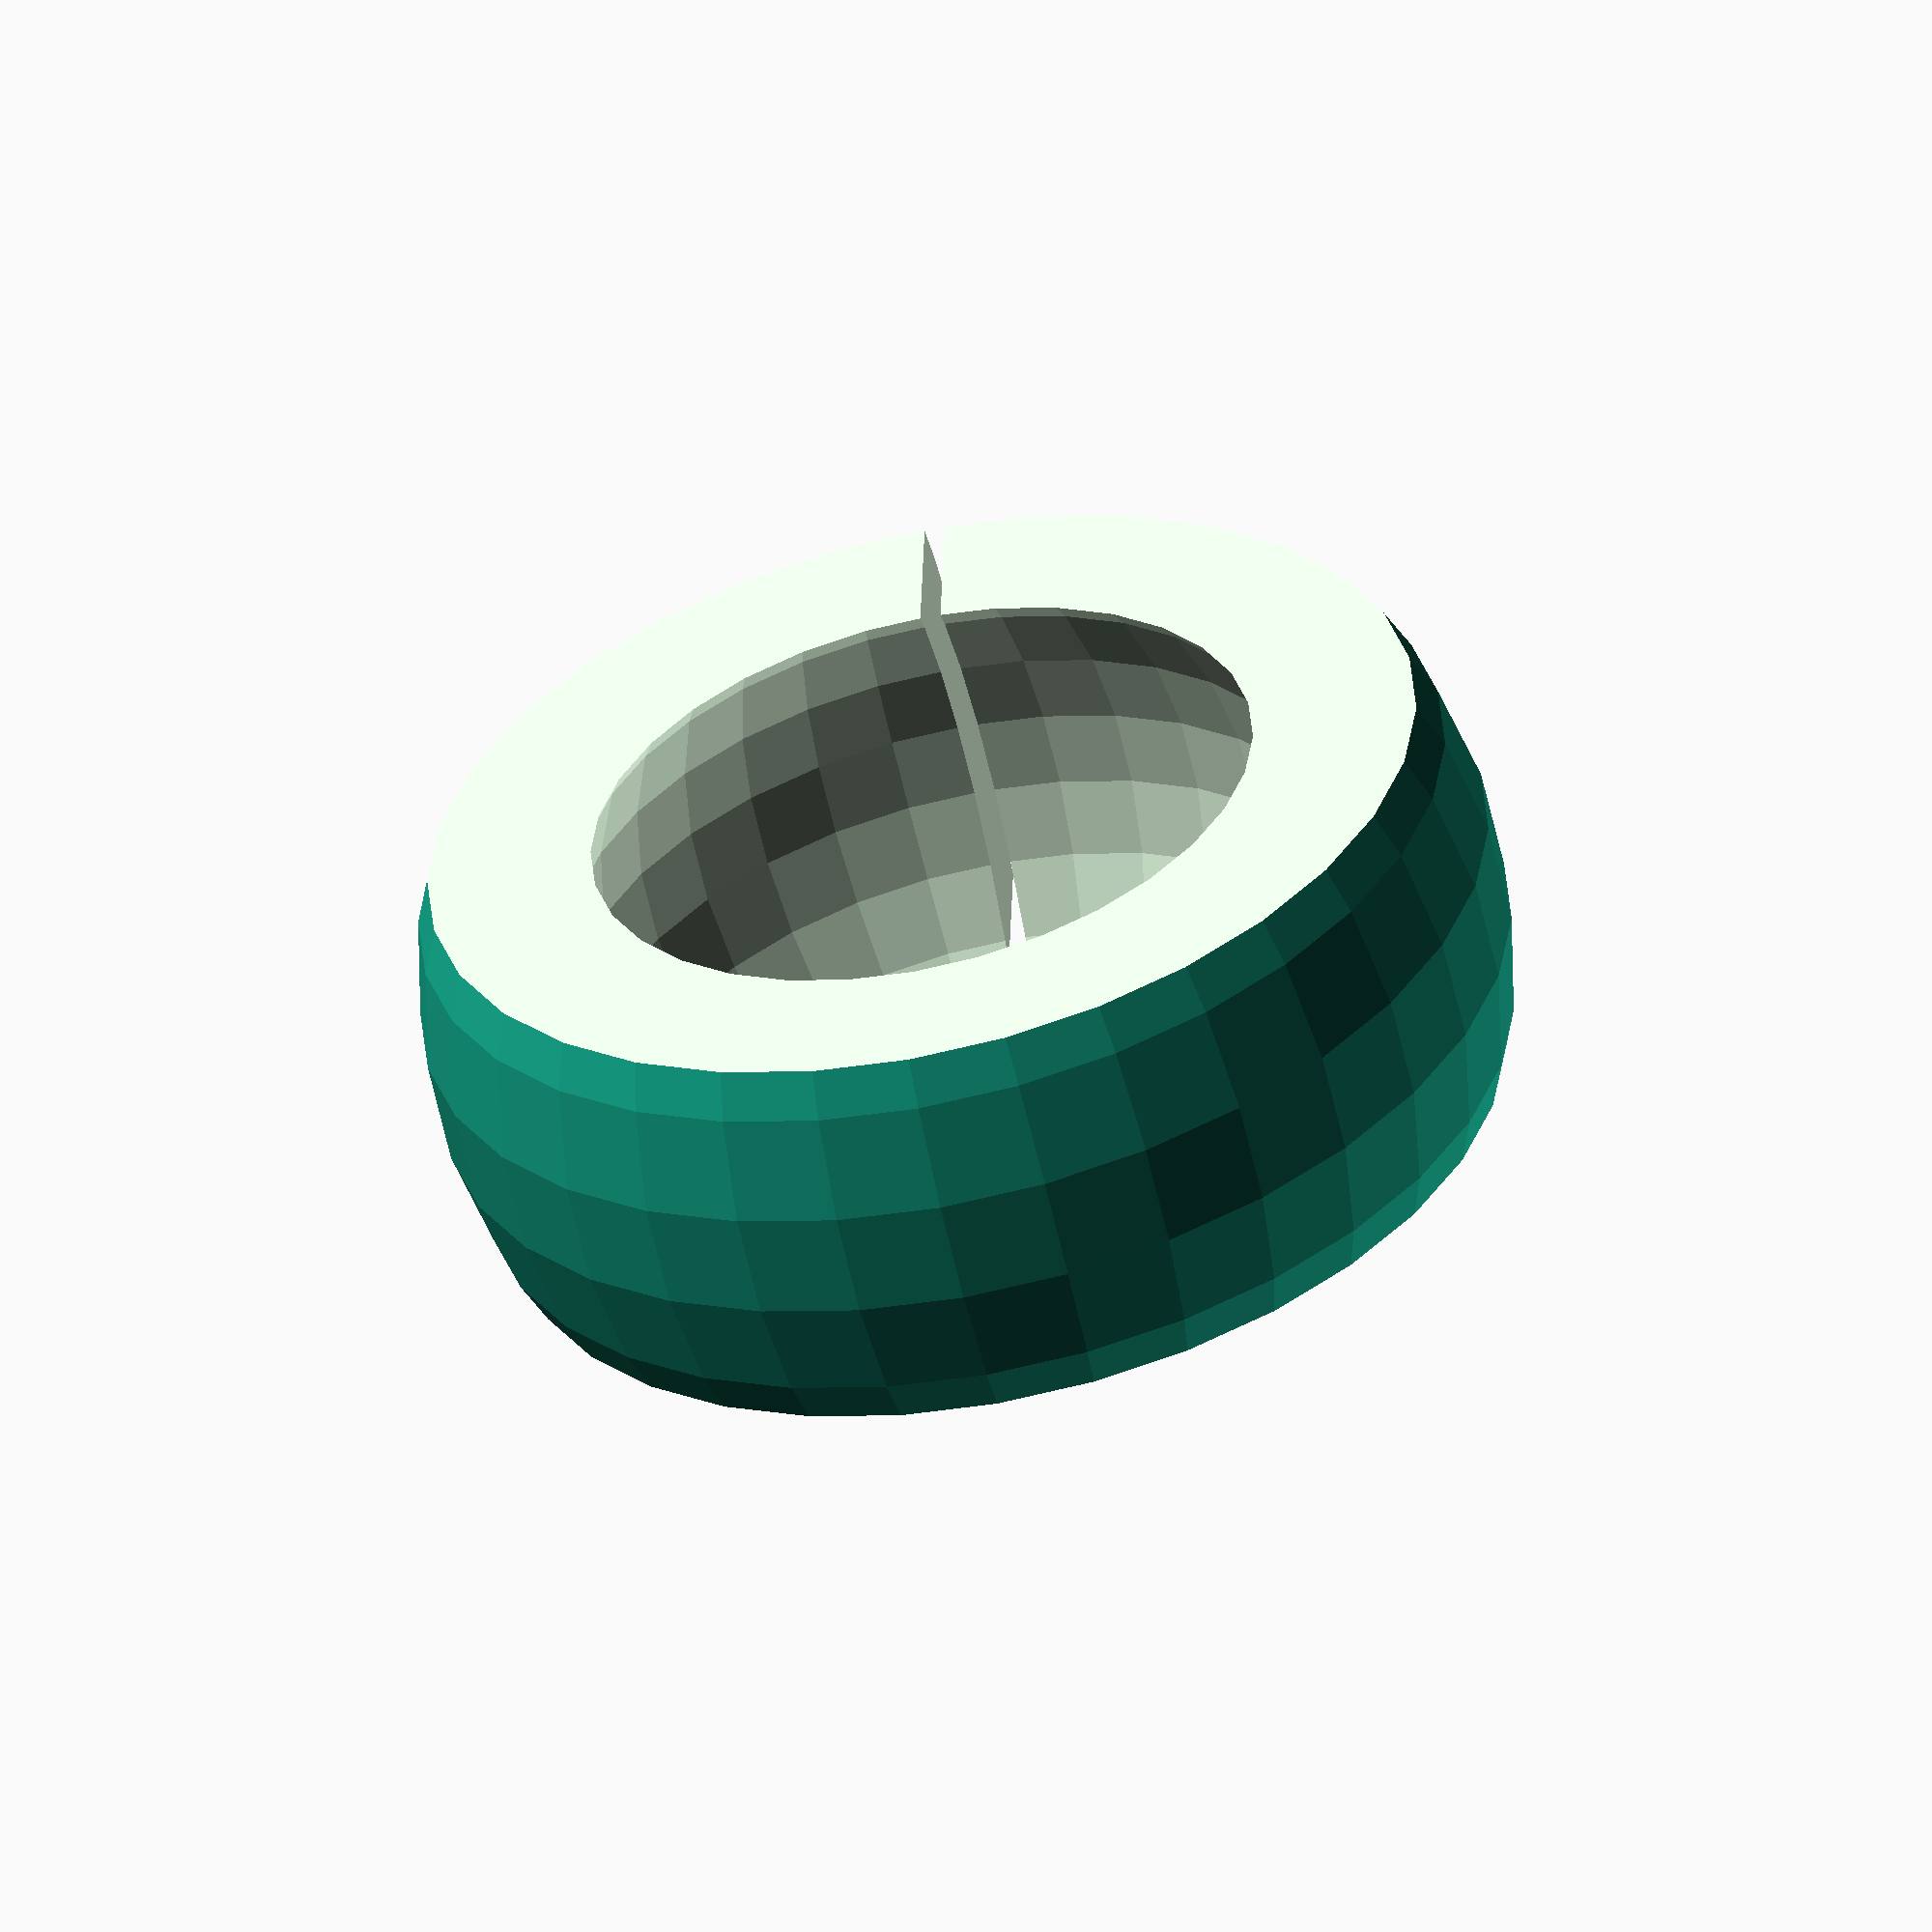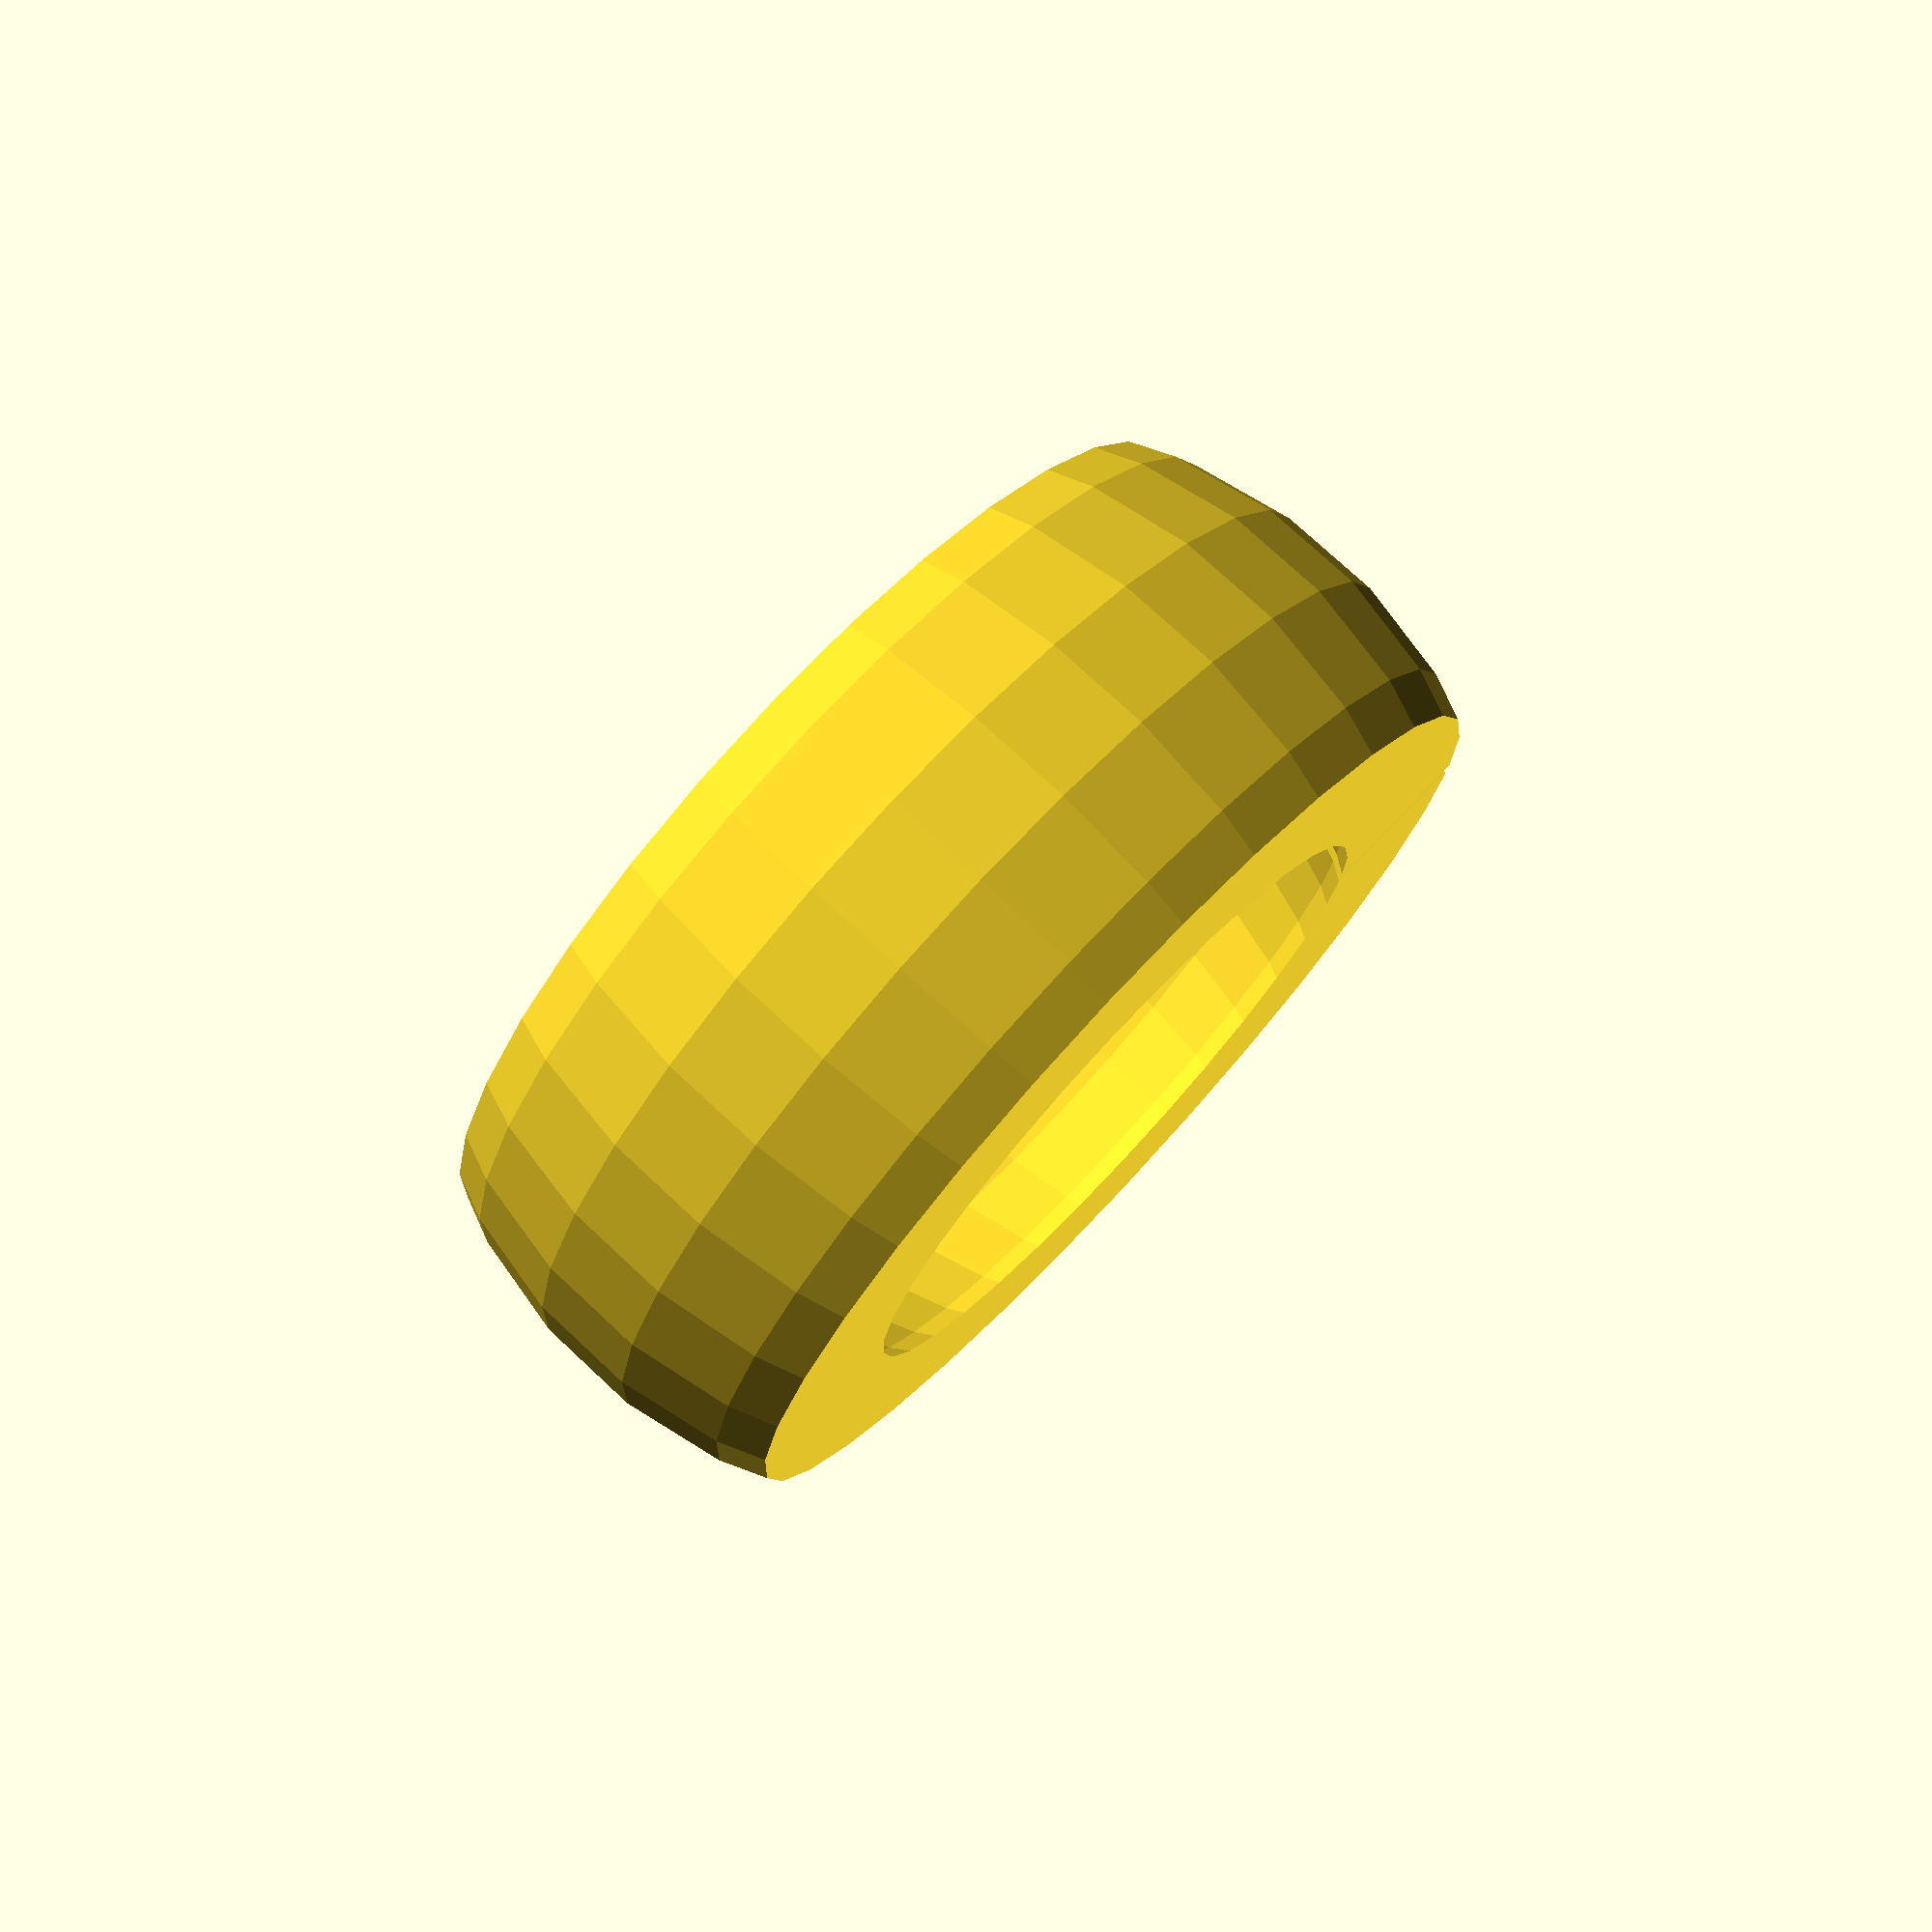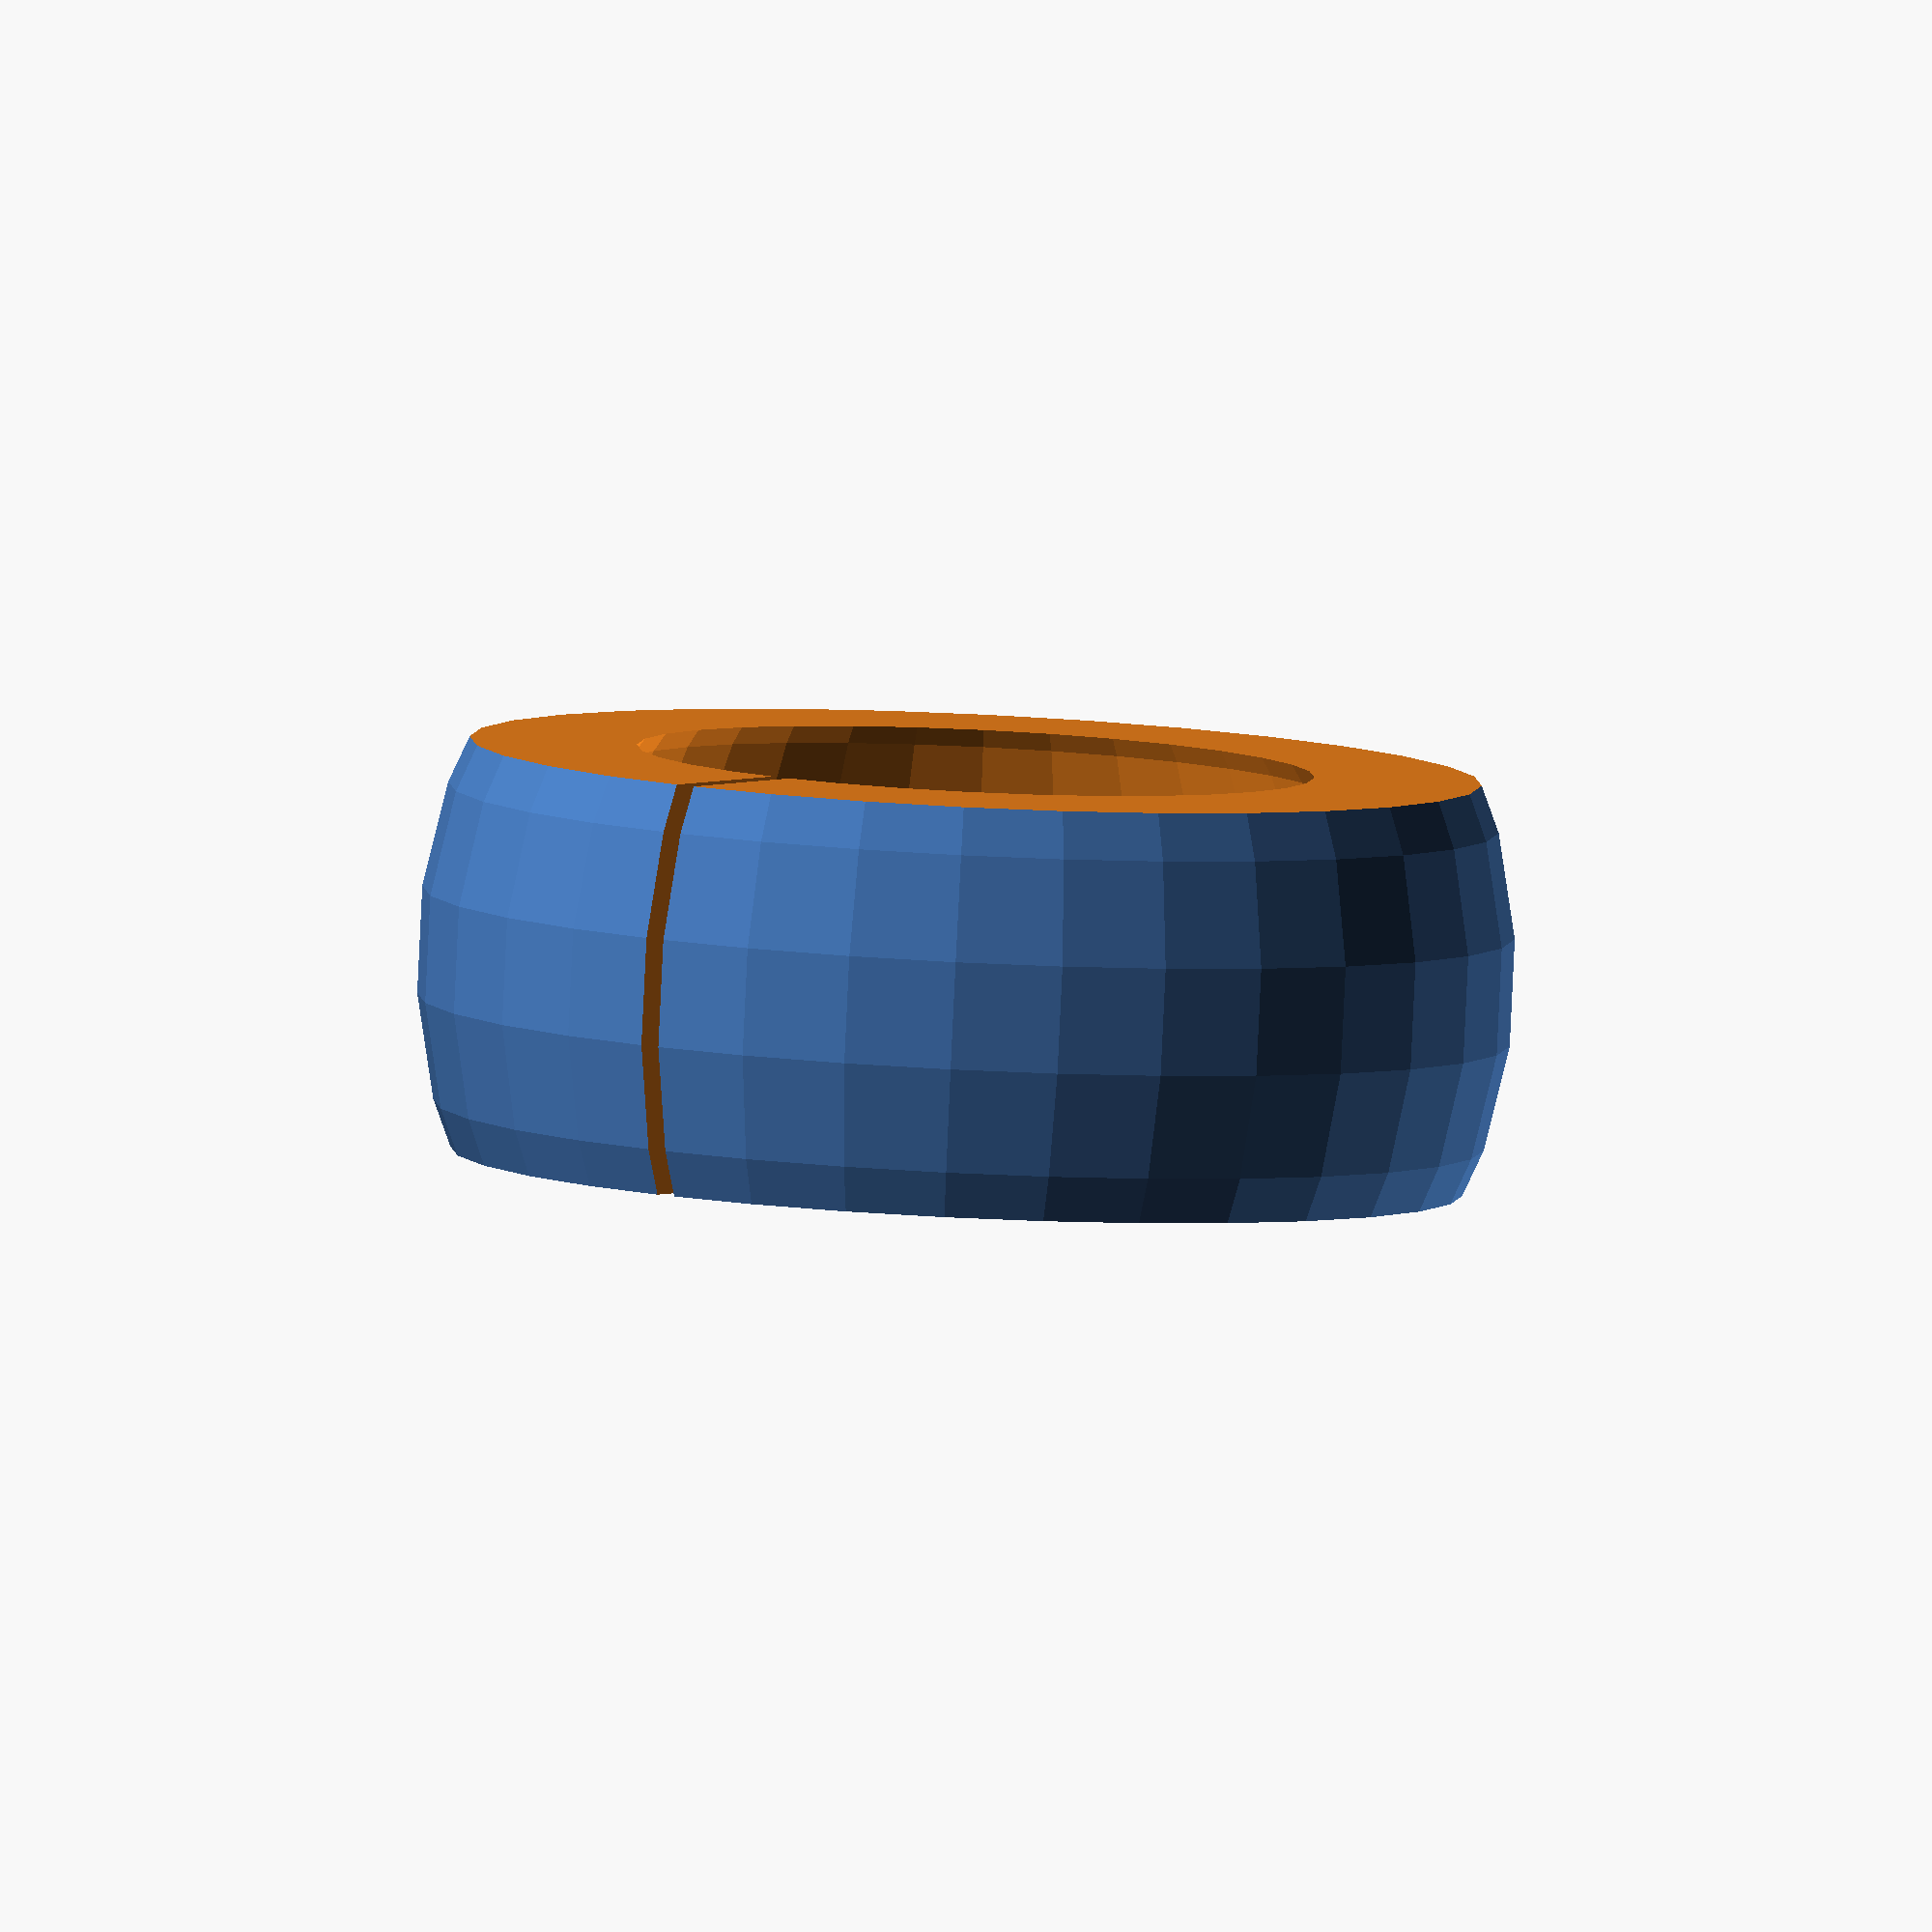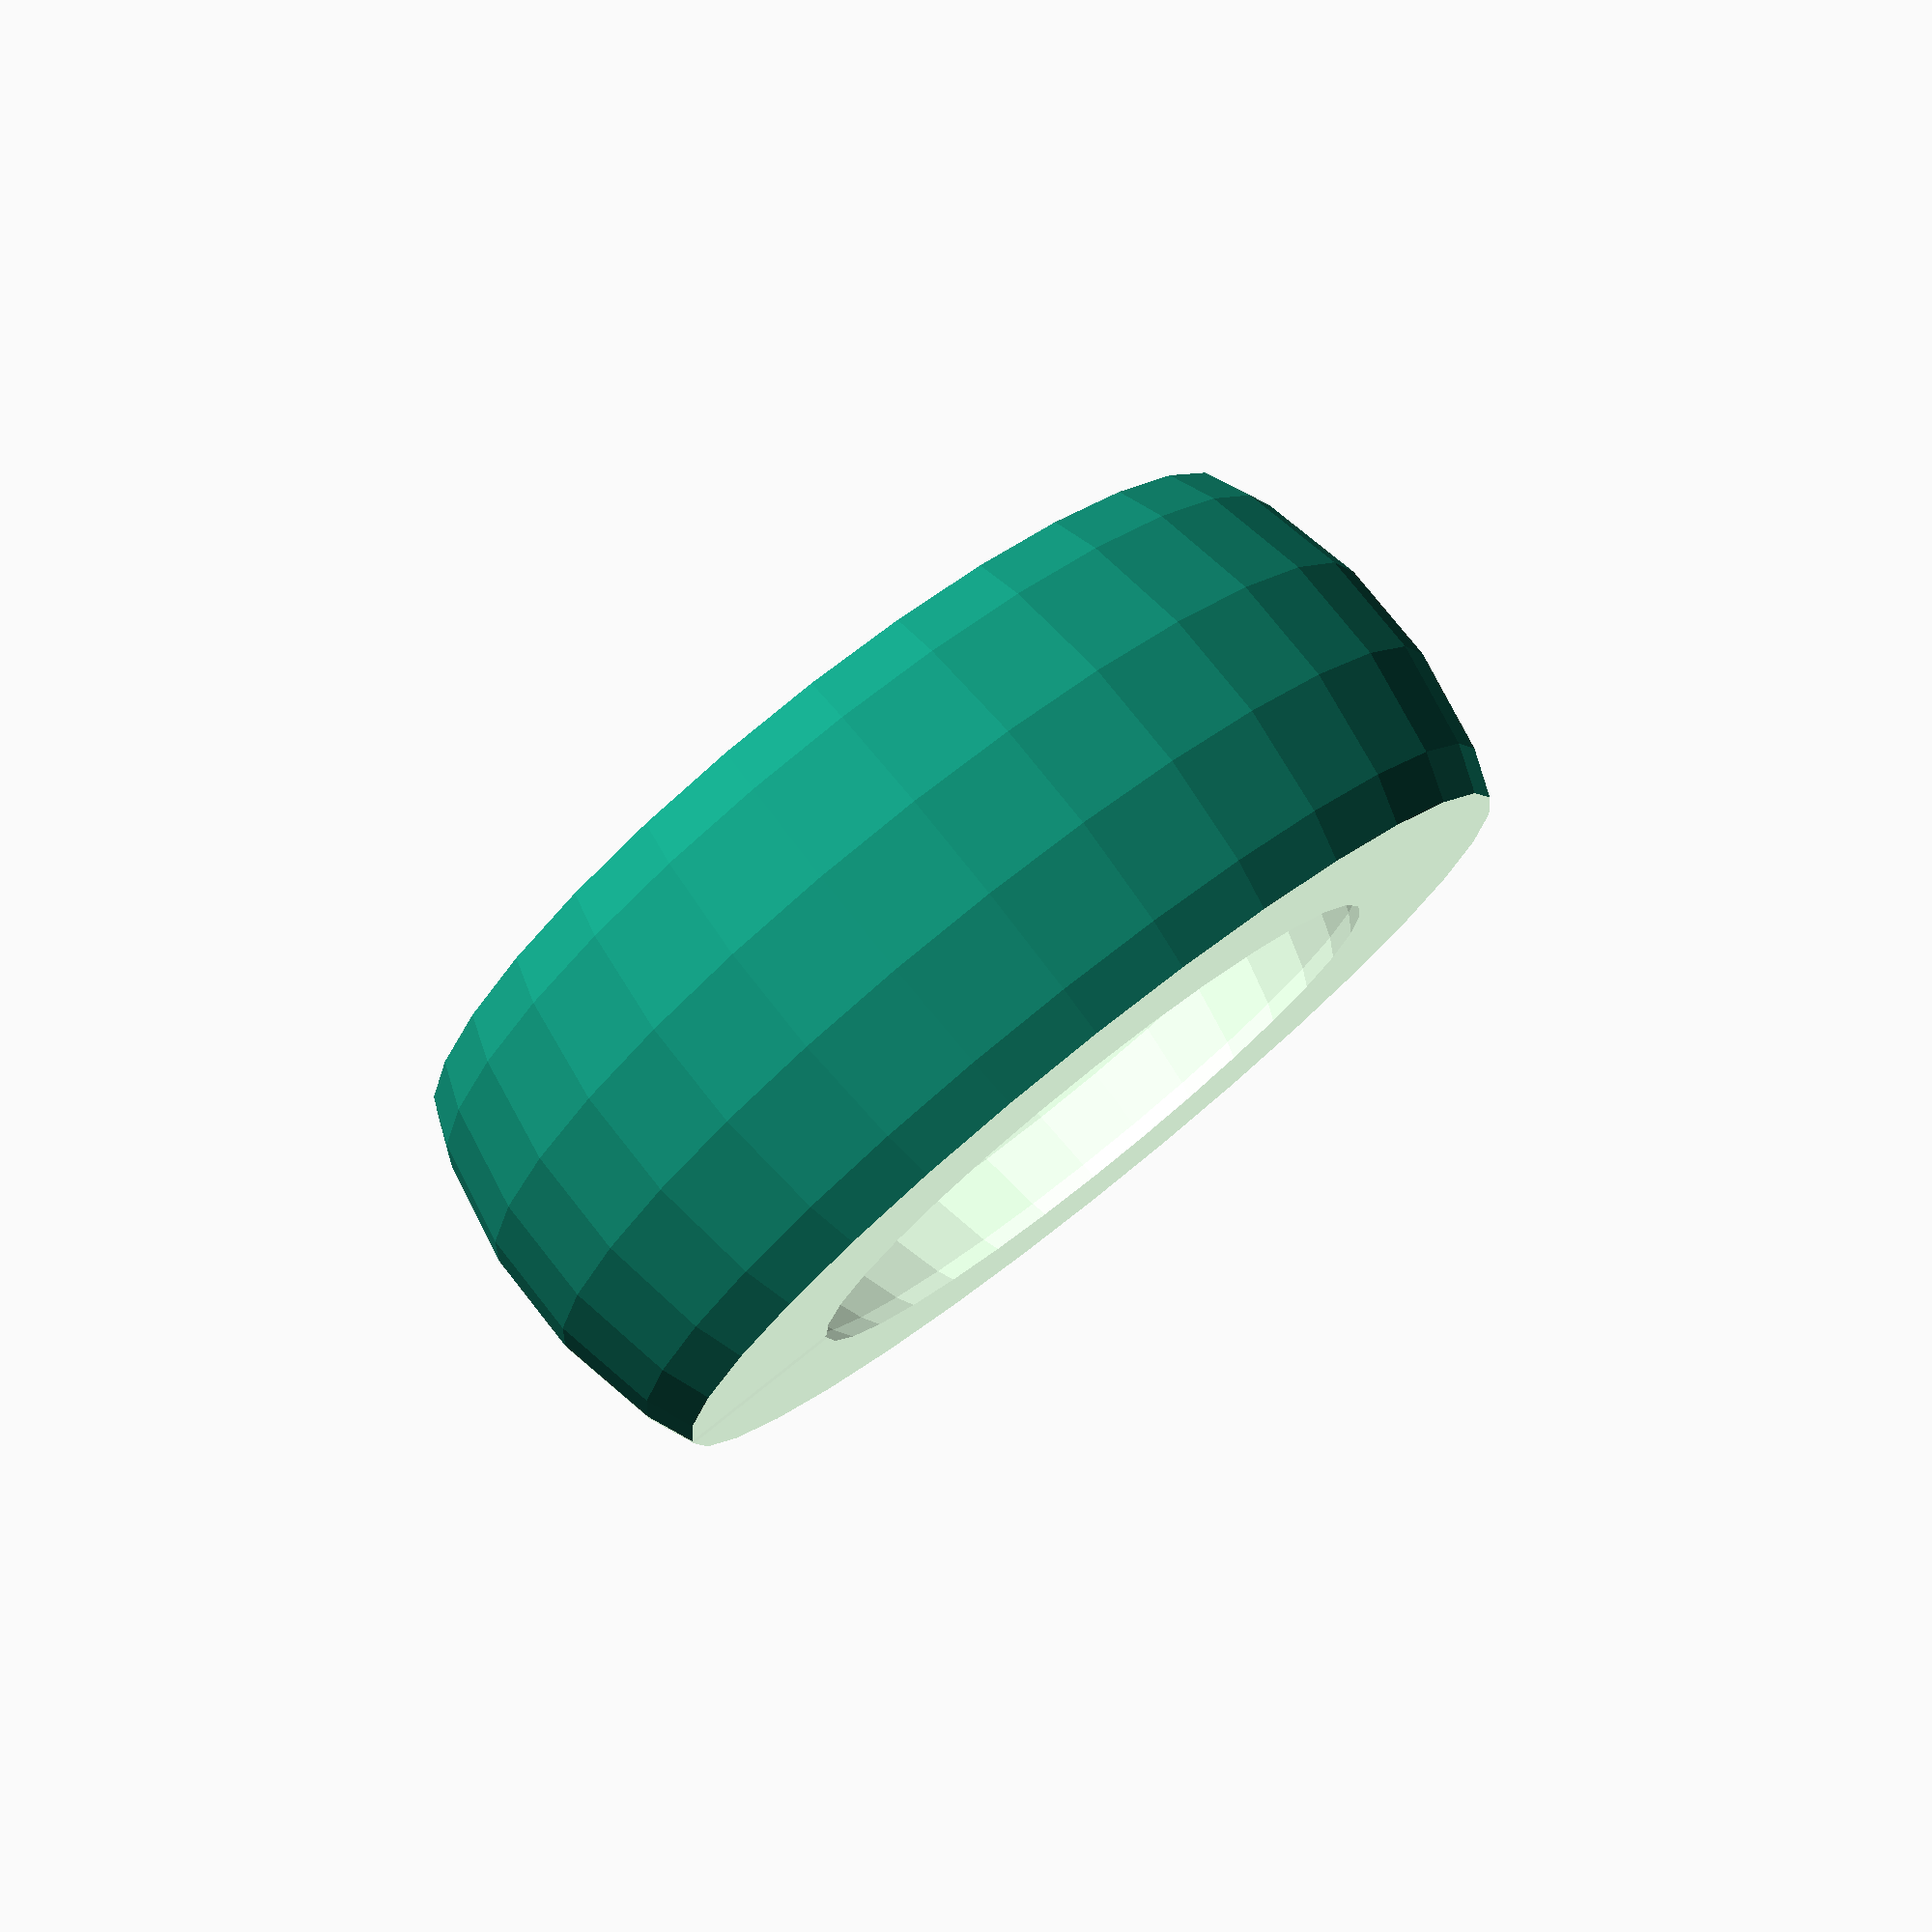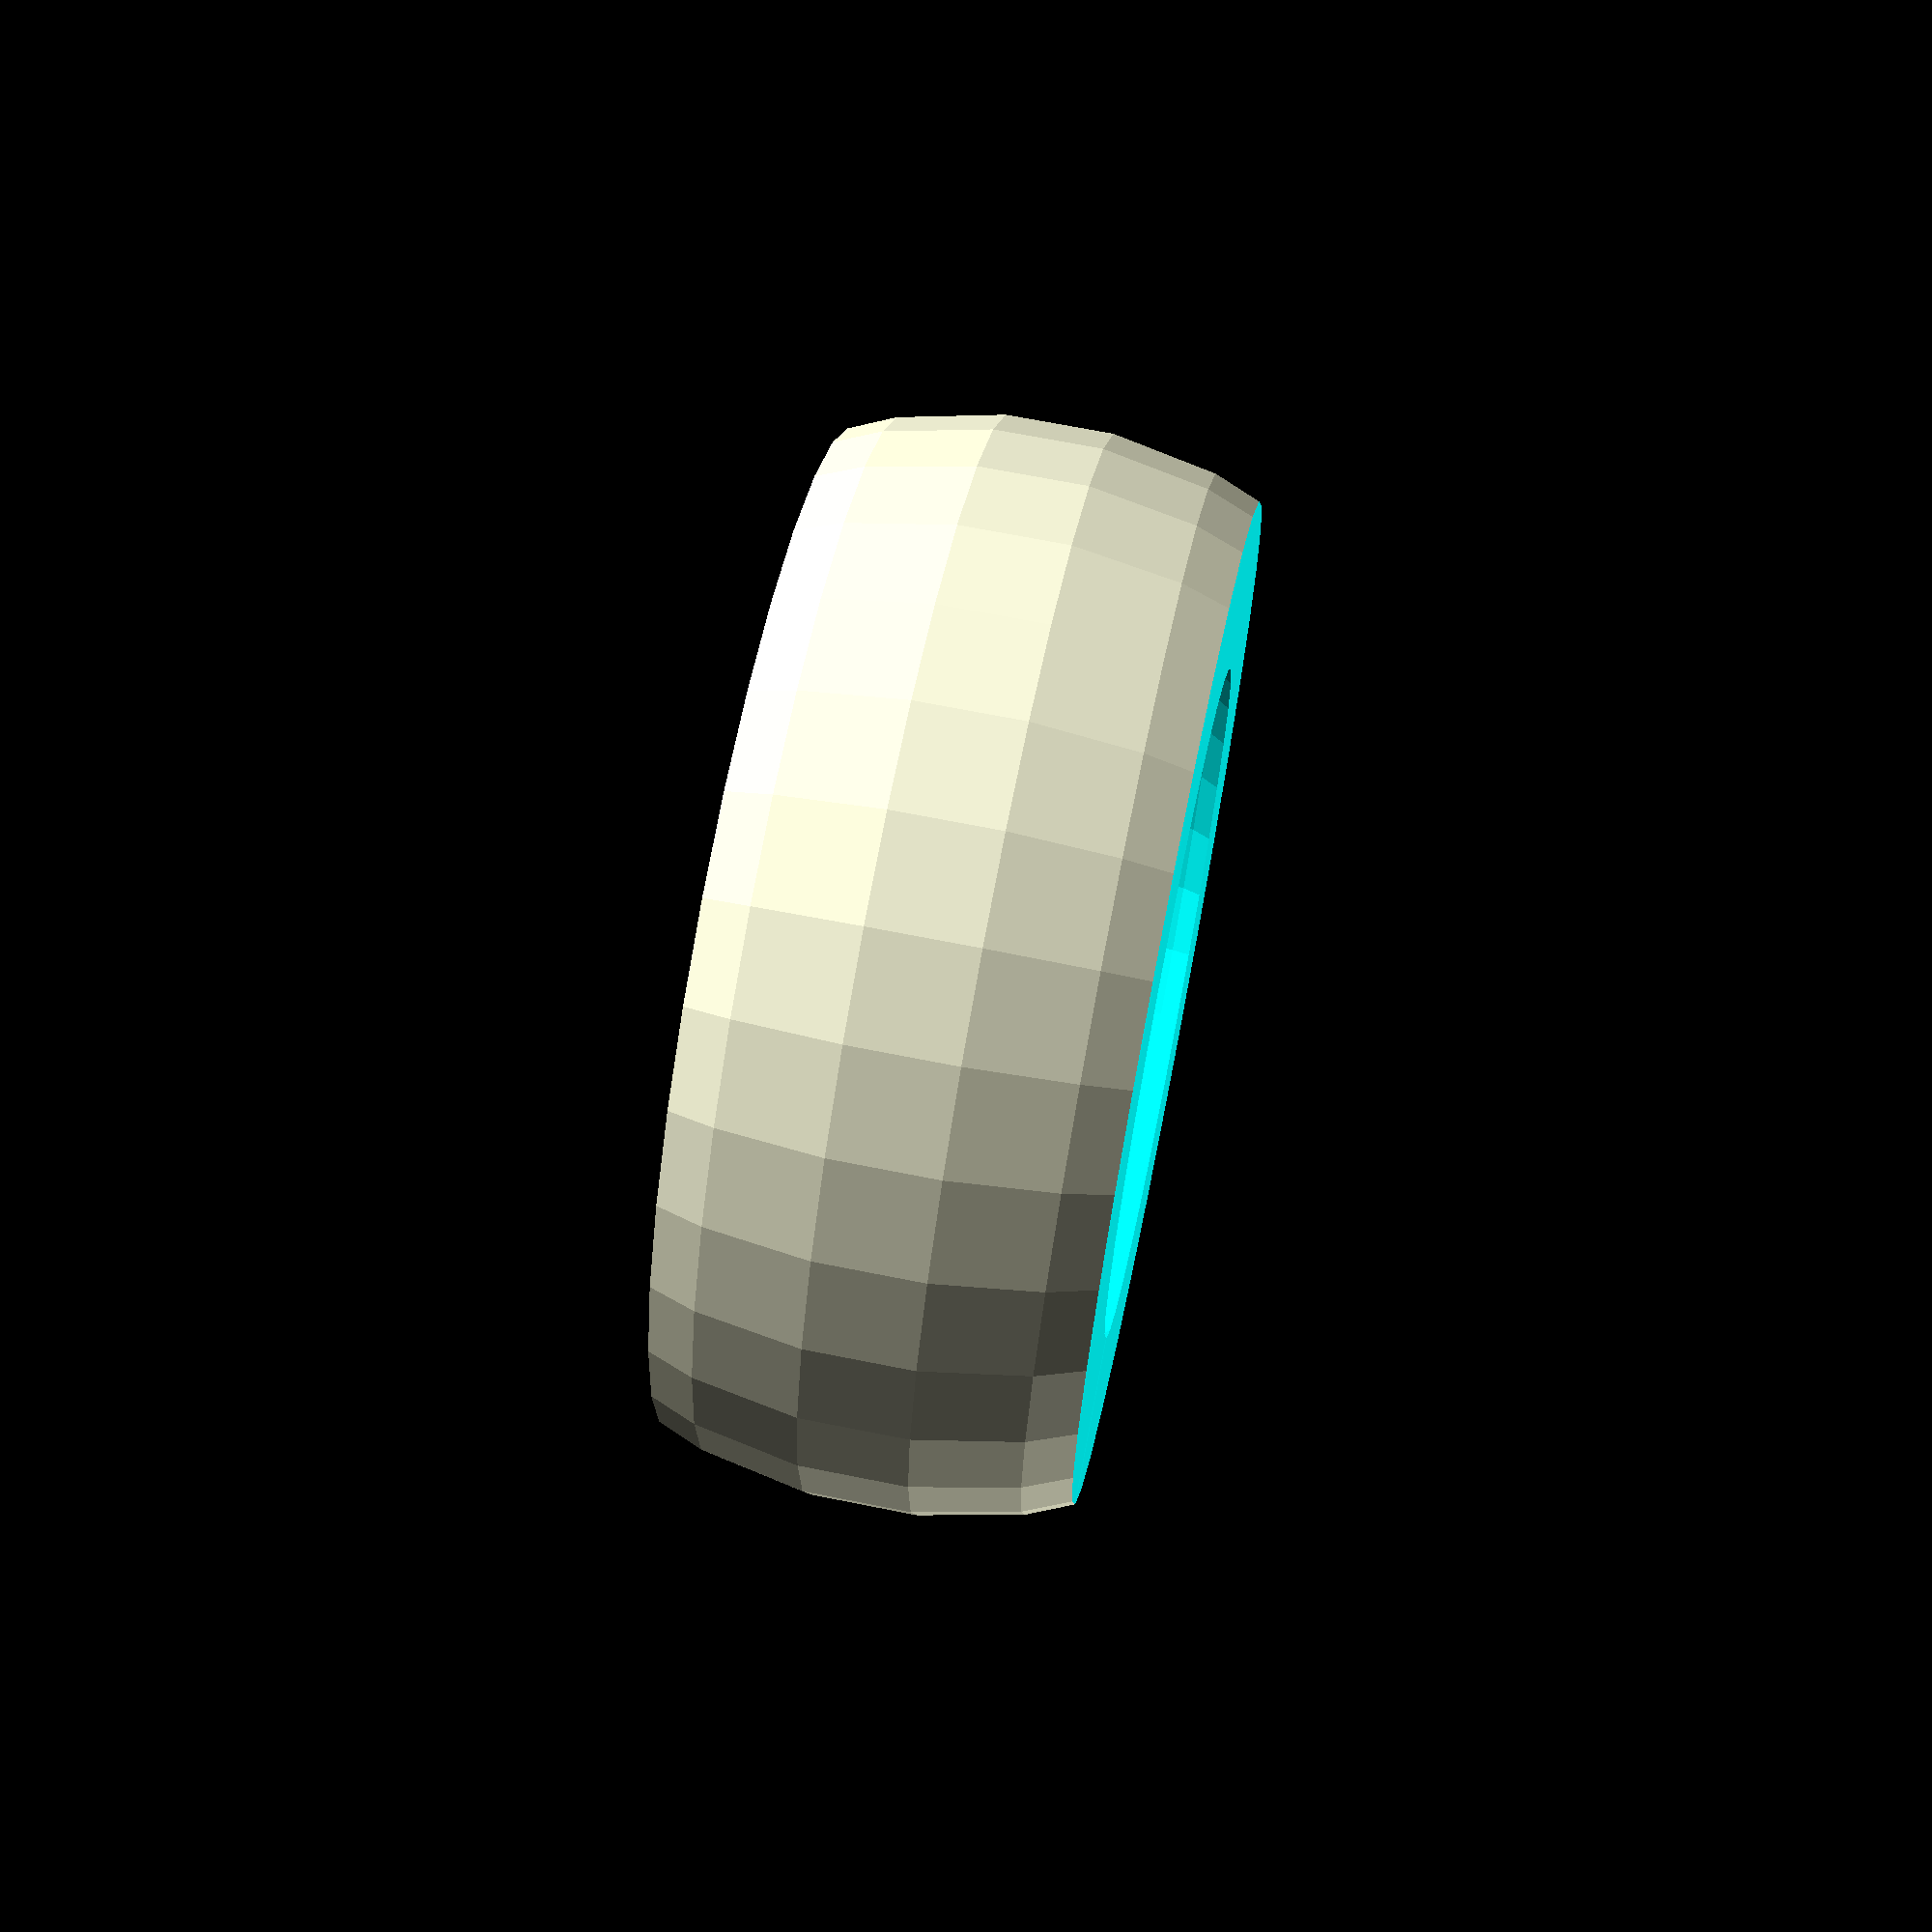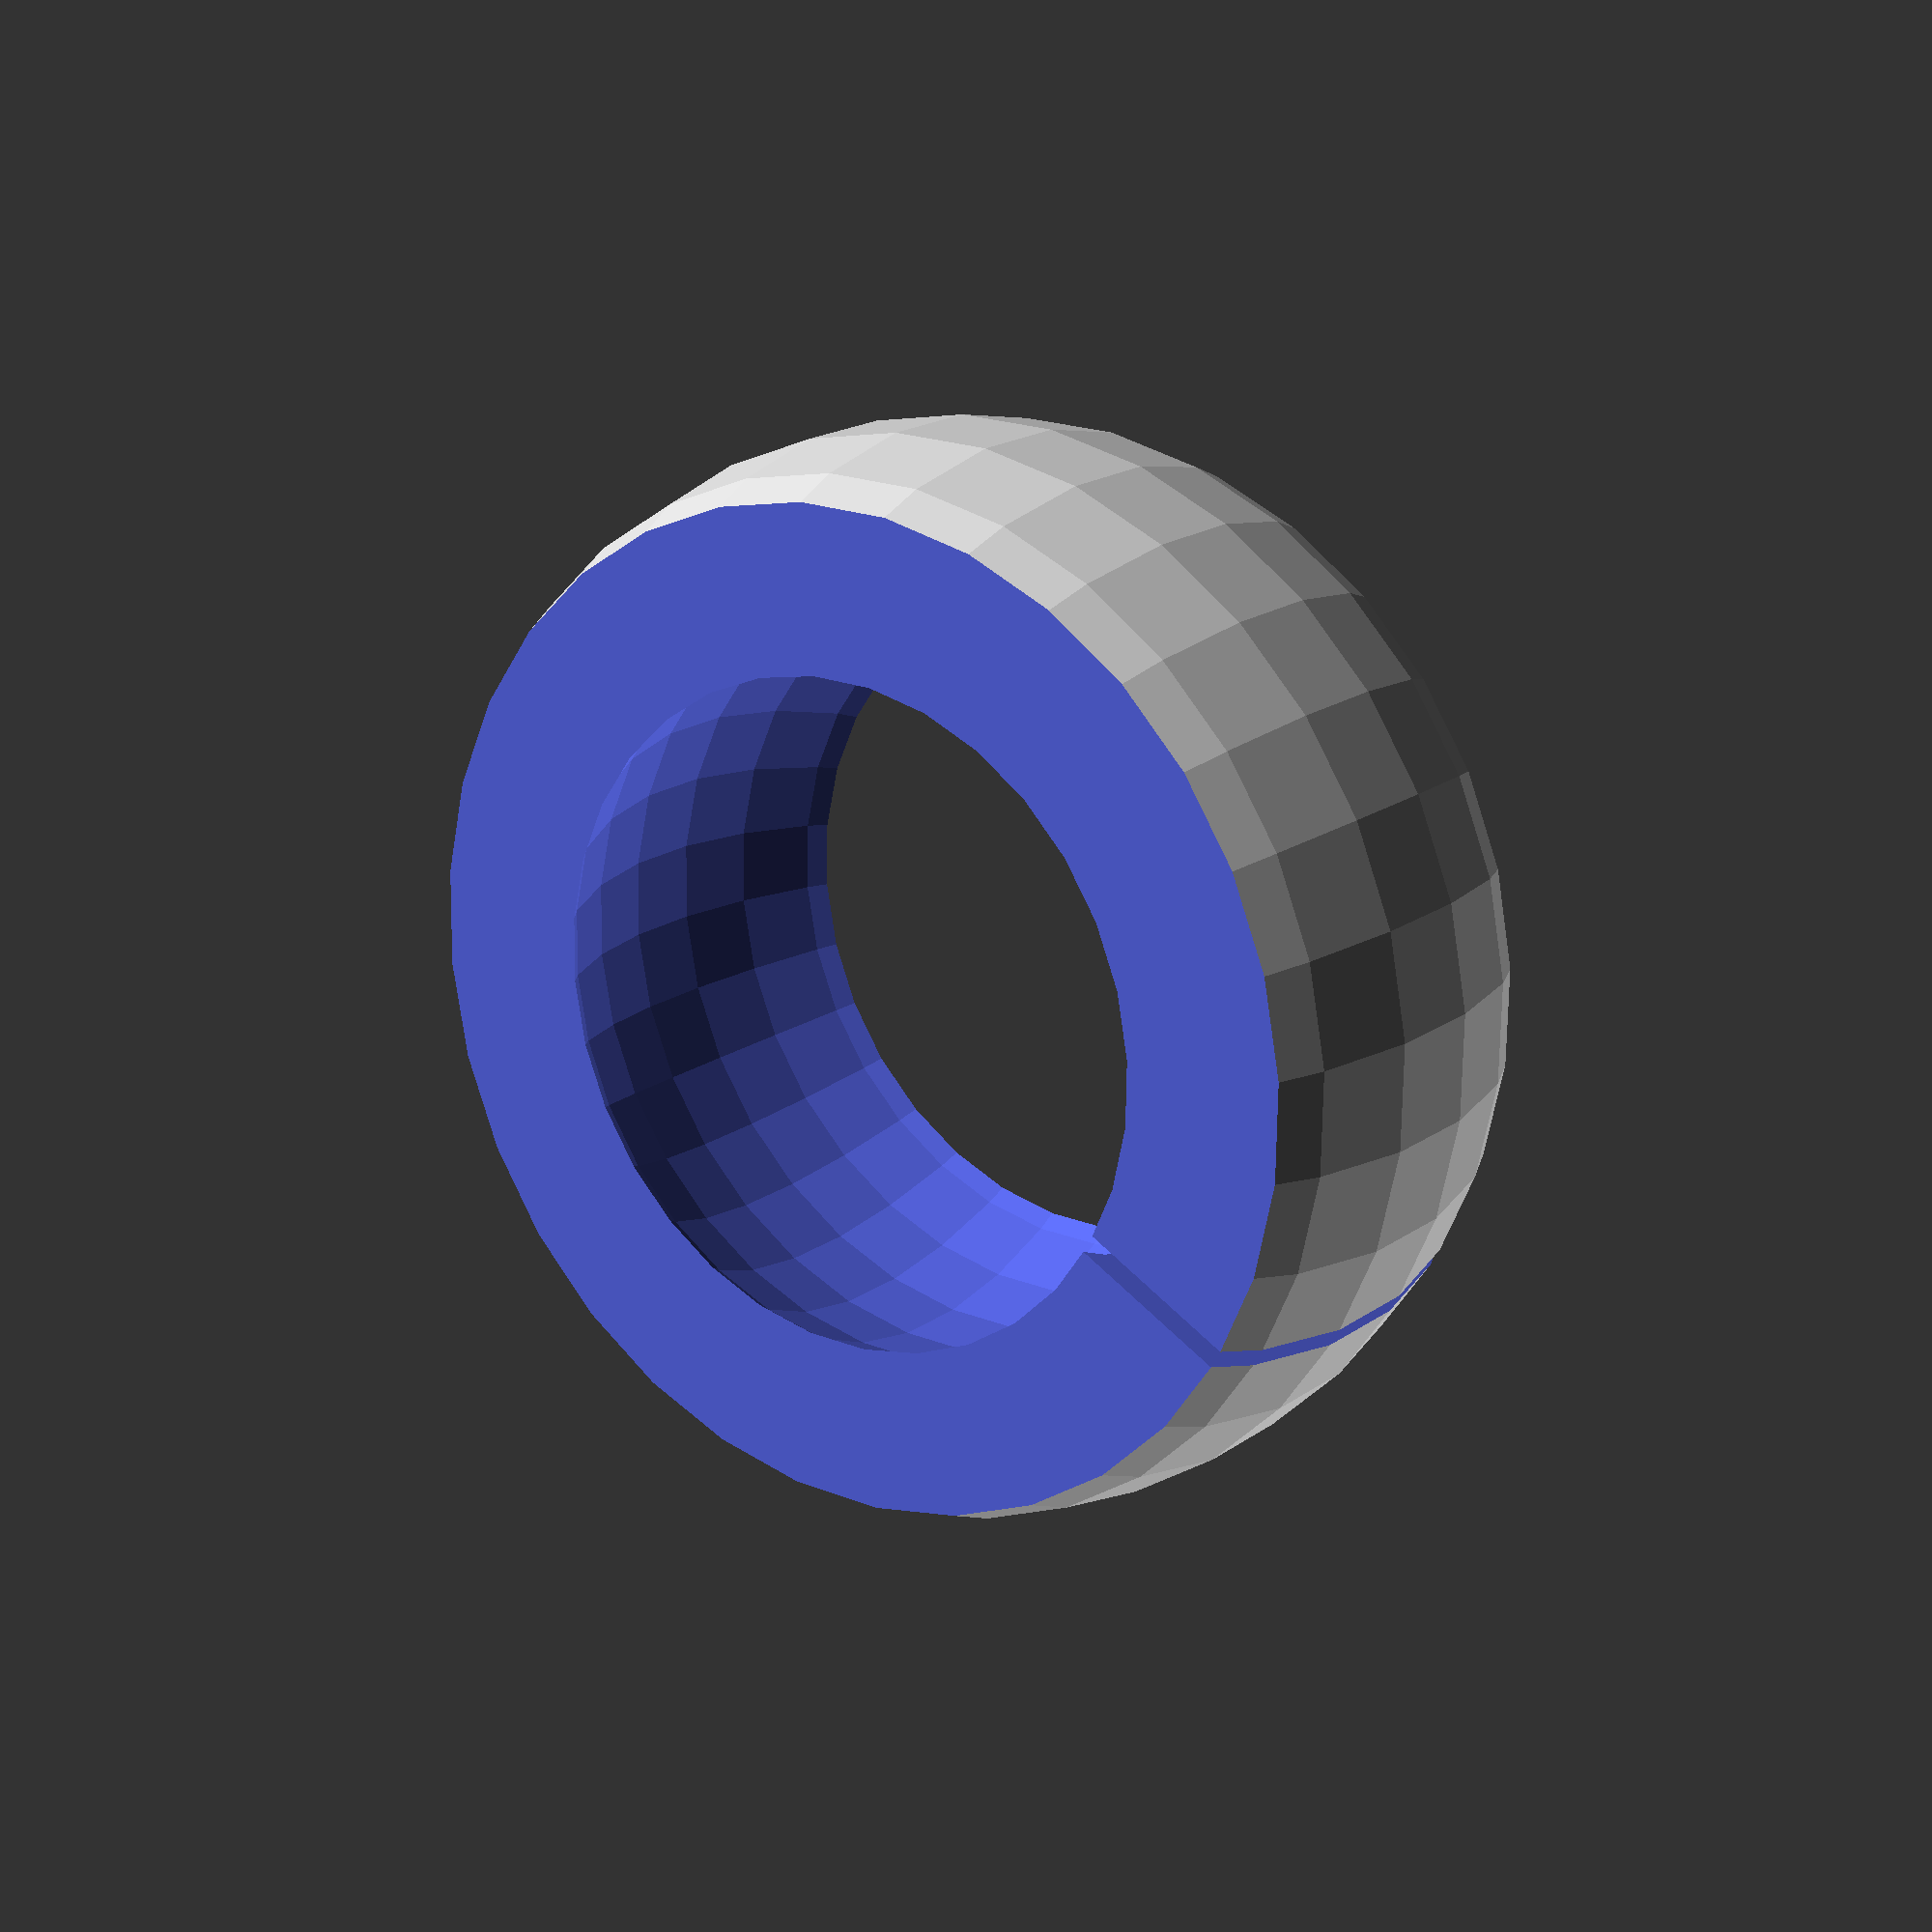
<openscad>
//Adjust these to fit, you may want to leave them a little loose

// Inner Radius
inrad=5.8; 

// Outer Radius
outrad=8.0; 

//Overall Height
height=6;  

// Width of the Slit
slit=0.3;  




// This should be automatic:

$fn=32;
box=(outrad*2)+5;

translate([0,0,(height/2)]){
difference(){
    union(){
        difference(){
            difference(){
                difference(){
                    sphere(outrad);
                    sphere(inrad);
                    };
                    translate([-outrad,-outrad,(height/2)]){
                        cube(box);
                        };
                    };
                    translate([-outrad,-outrad,-(box+(height/2))]){
                        cube(box);
                        };
                    };
                };
            translate([-(slit/2),0,-height]){
                cube([slit,box,box]);
                };
            };
    };
</openscad>
<views>
elev=58.7 azim=1.5 roll=12.4 proj=o view=solid
elev=284.8 azim=262.7 roll=133.1 proj=p view=solid
elev=84.7 azim=144.9 roll=177.3 proj=o view=solid
elev=282.2 azim=91.7 roll=141.6 proj=p view=wireframe
elev=112.9 azim=290.6 roll=78.6 proj=p view=wireframe
elev=341.9 azim=119.1 roll=36.5 proj=p view=solid
</views>
